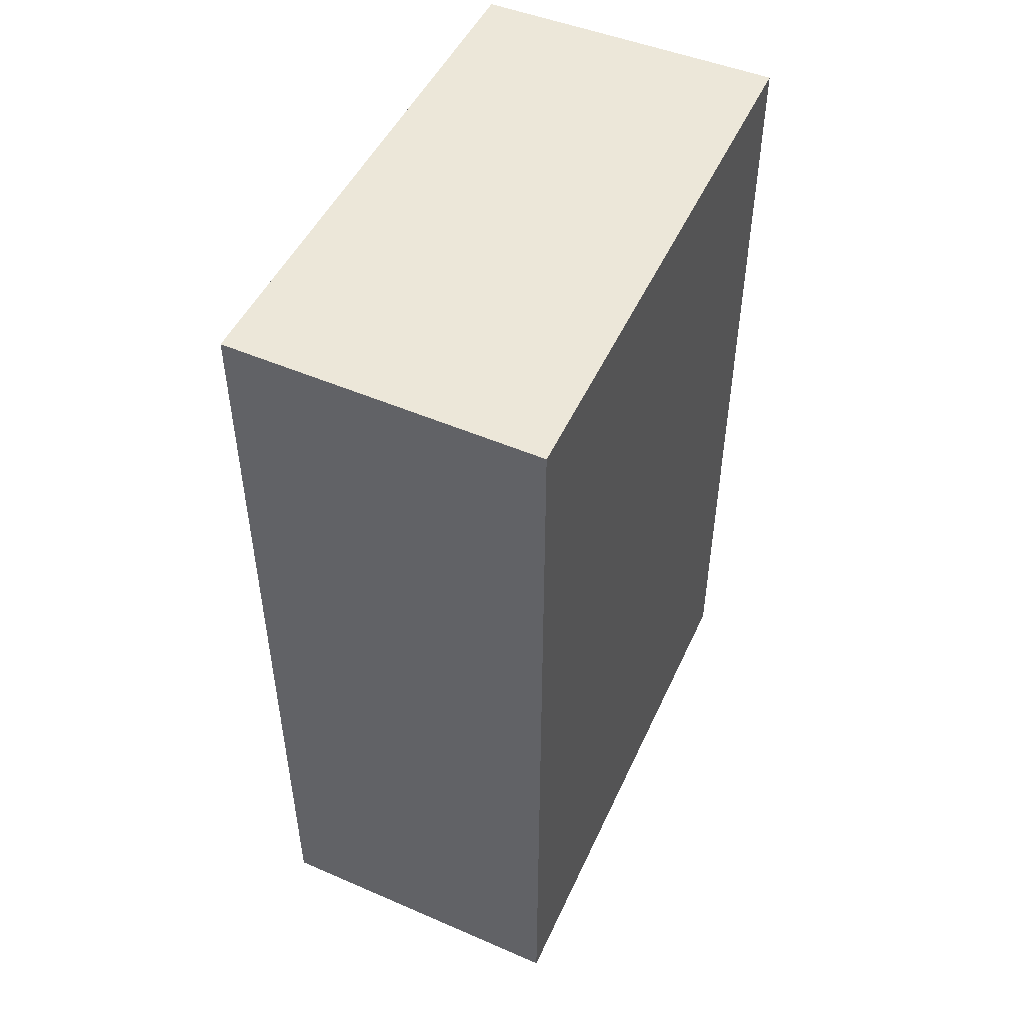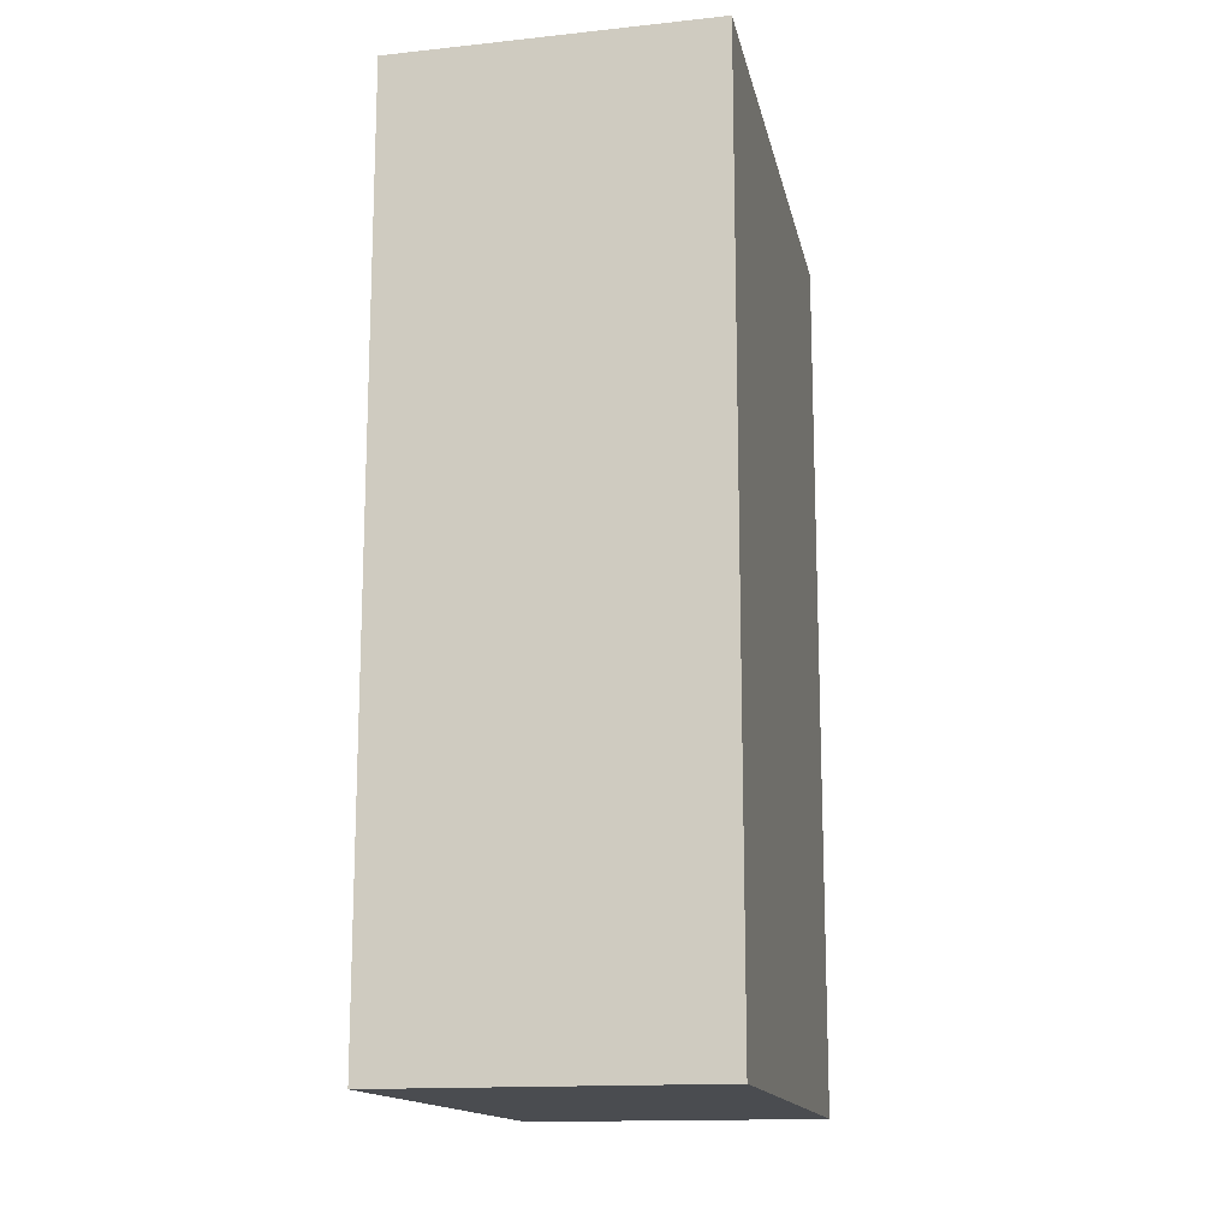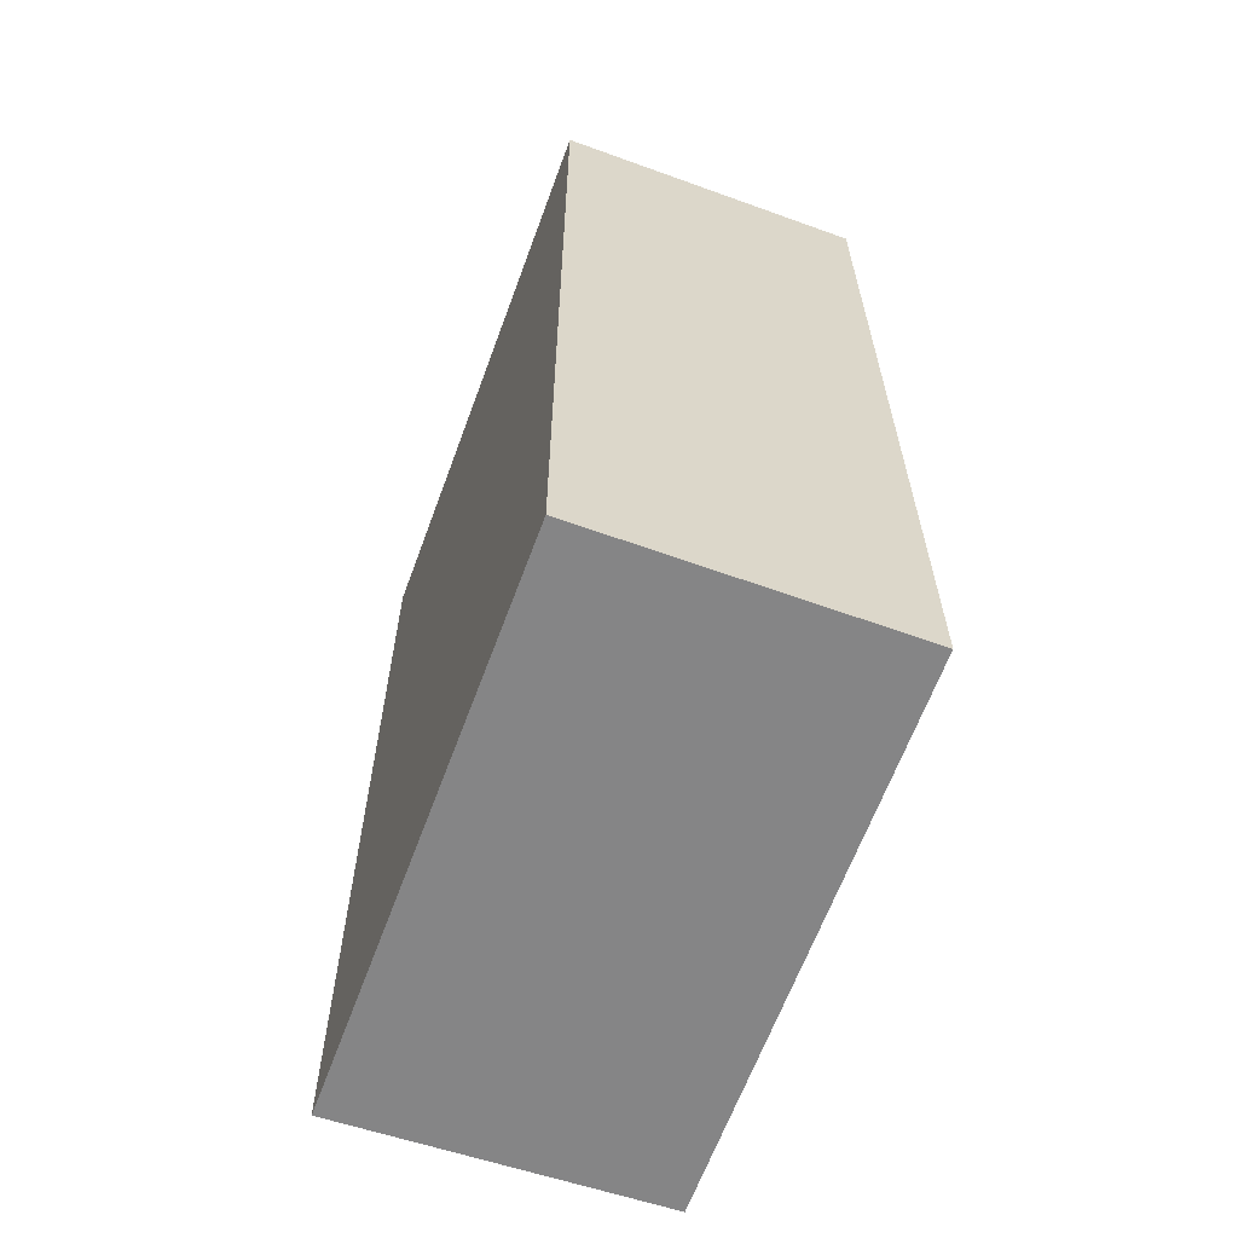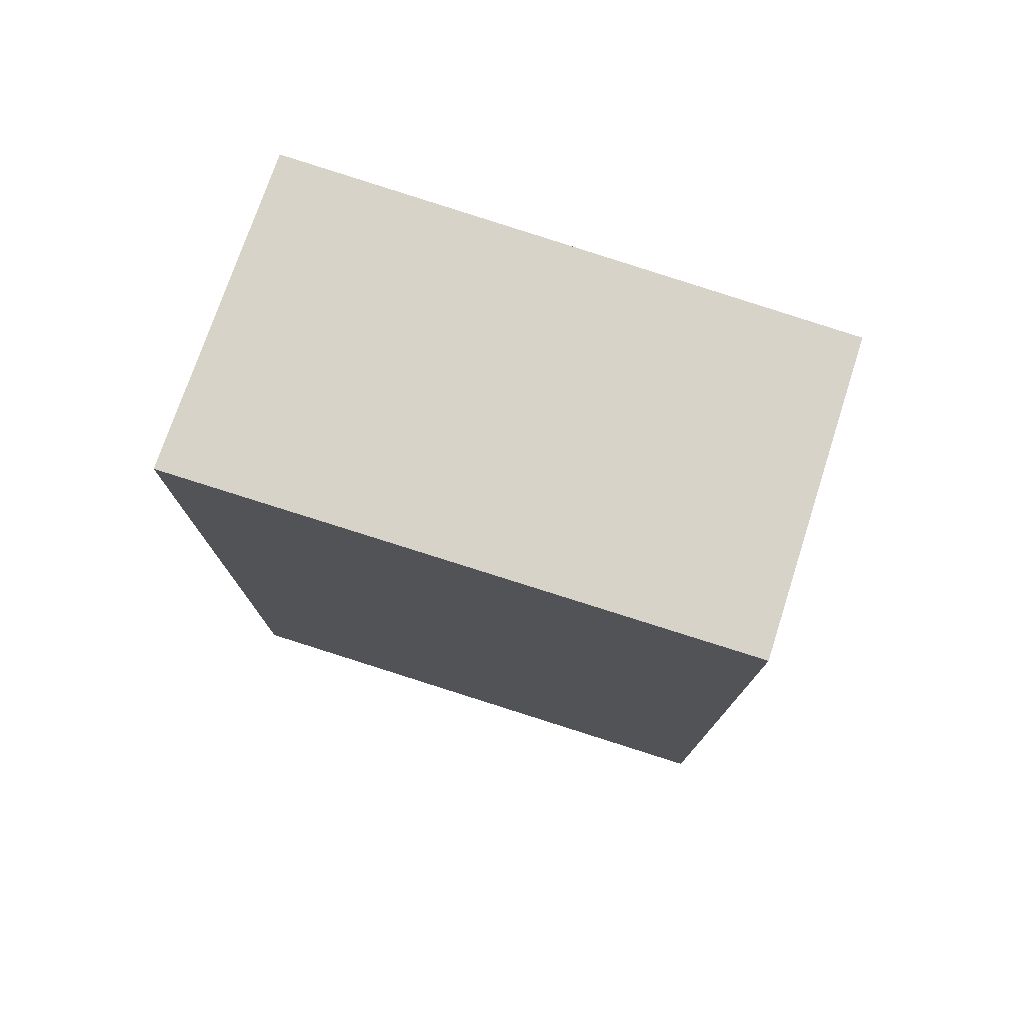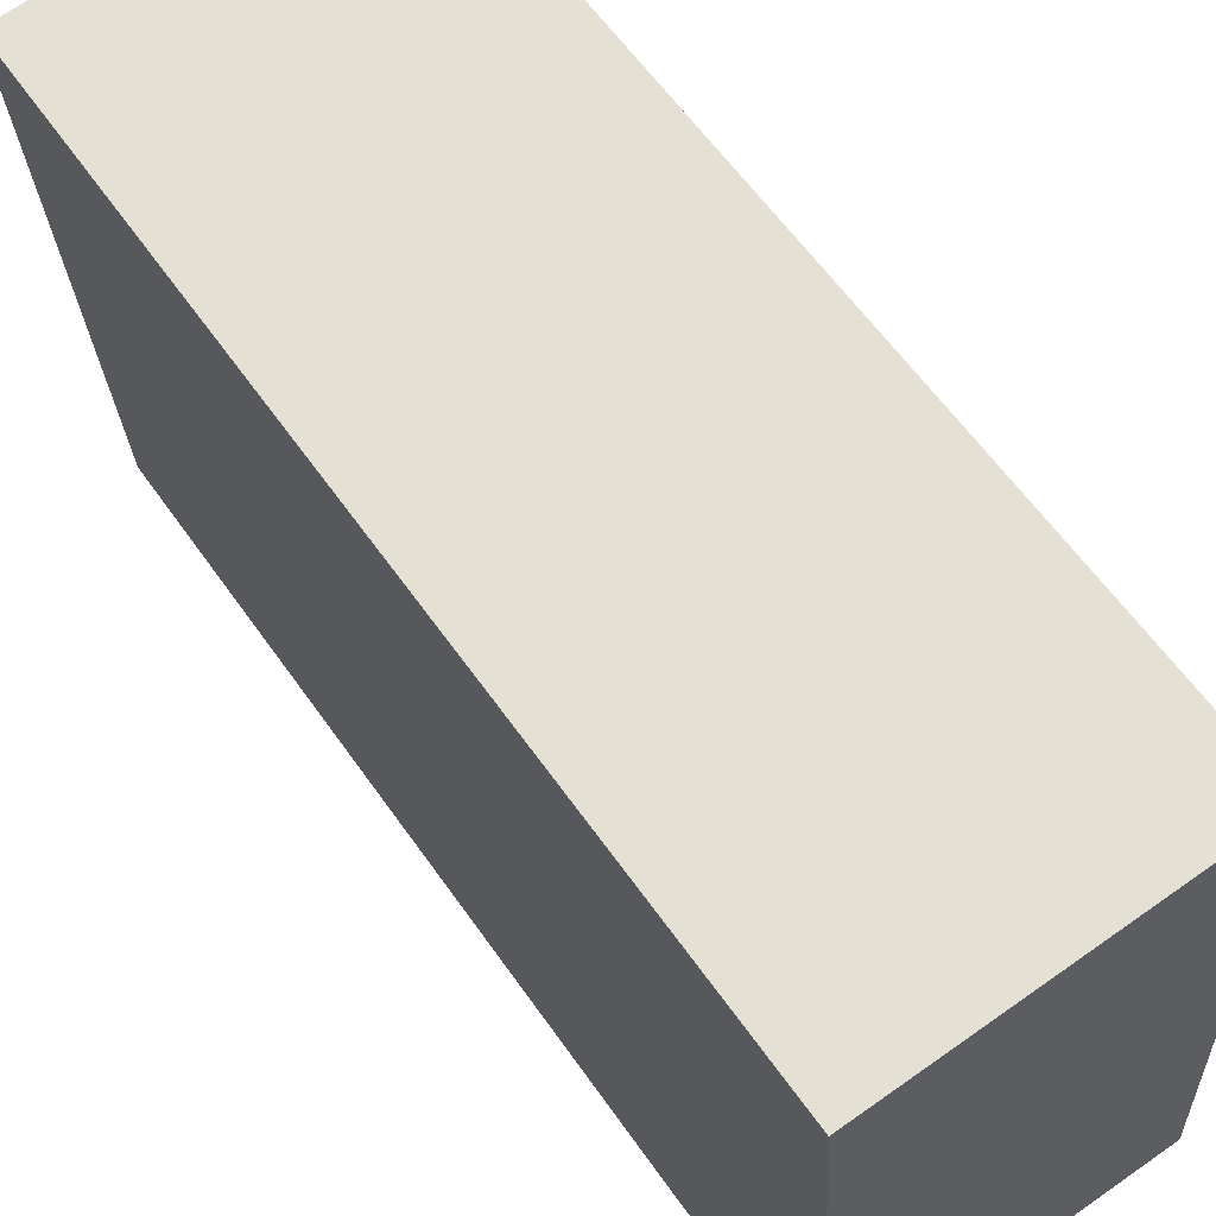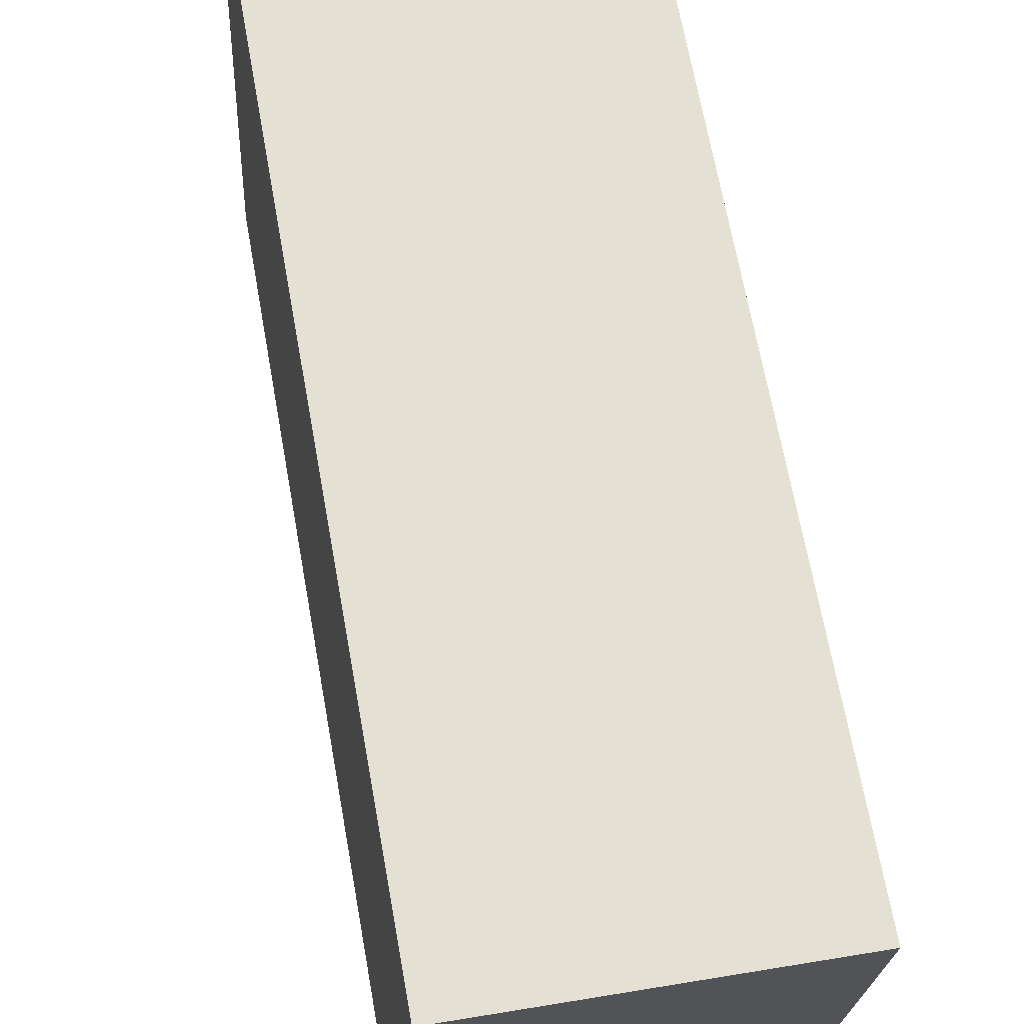
<metadata>
{"format":"obj","ext":"obj","renderer":"f3d","projection":"perspective","resolution":1024,"background":"white","views":[{"elev":49.6,"azim":21.2,"up":"+Y"},{"elev":-14.9,"azim":8.5,"up":"+Y"},{"elev":-61.9,"azim":157.0,"up":"+Y"},{"elev":76.9,"azim":104.8,"up":"+Y"},{"elev":60.7,"azim":-34.9,"up":"+Z"},{"elev":67.8,"azim":169.8,"up":"+Z"}]}
</metadata>
<code>
v  0 4.644 2.844e-16
v  1.785 4.644 -2.815
v  0.187 4.644 -2.894
v  1.639 4.644 0.124
v  0.187 1.772e-16 -2.894
v  0 0 0
v  1.639 -7.593e-18 0.124
v  1.785 1.724e-16 -2.815
g defaultobject
f 1 2 3
f 2 1 4
f 5 1 3
f 1 5 6
f 6 4 1
f 4 6 7
f 7 2 4
f 2 7 8
f 8 3 2
f 3 8 5
f 5 7 6
f 7 5 8

</code>
